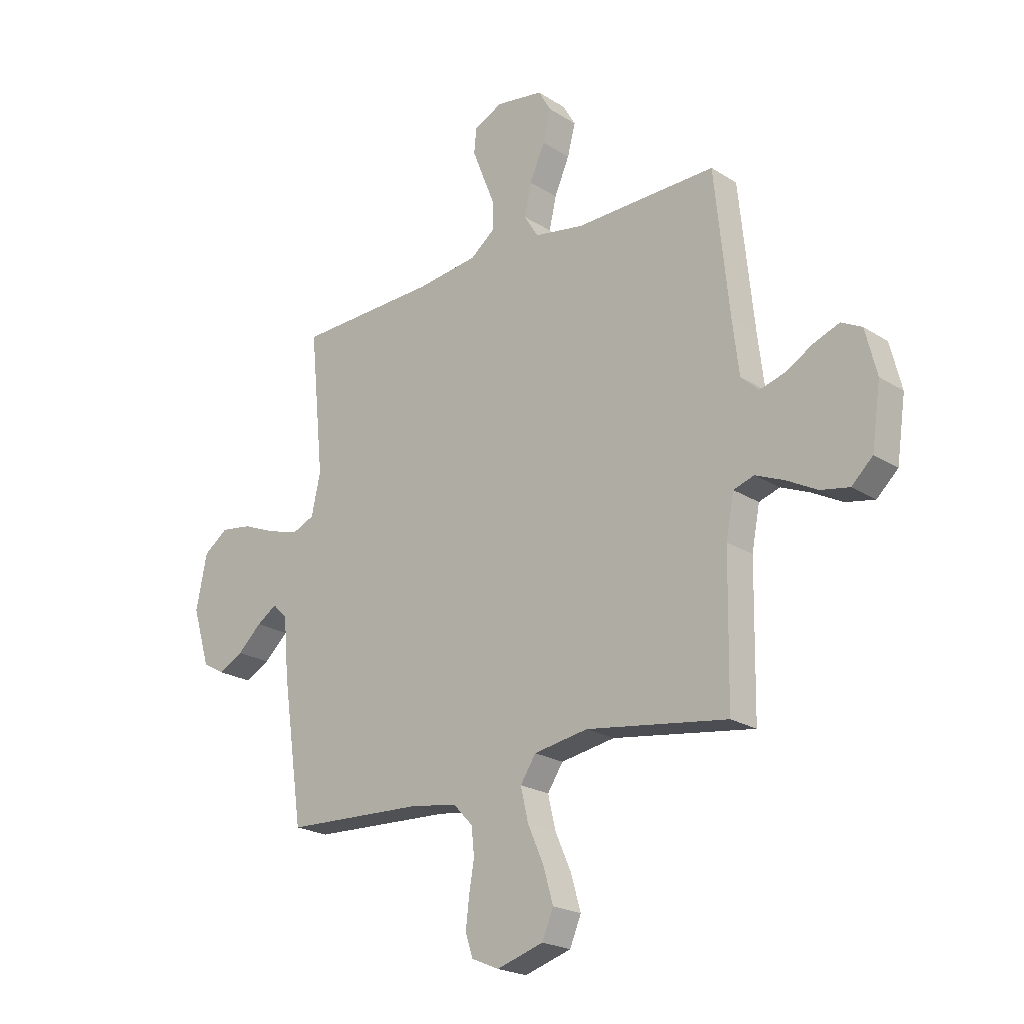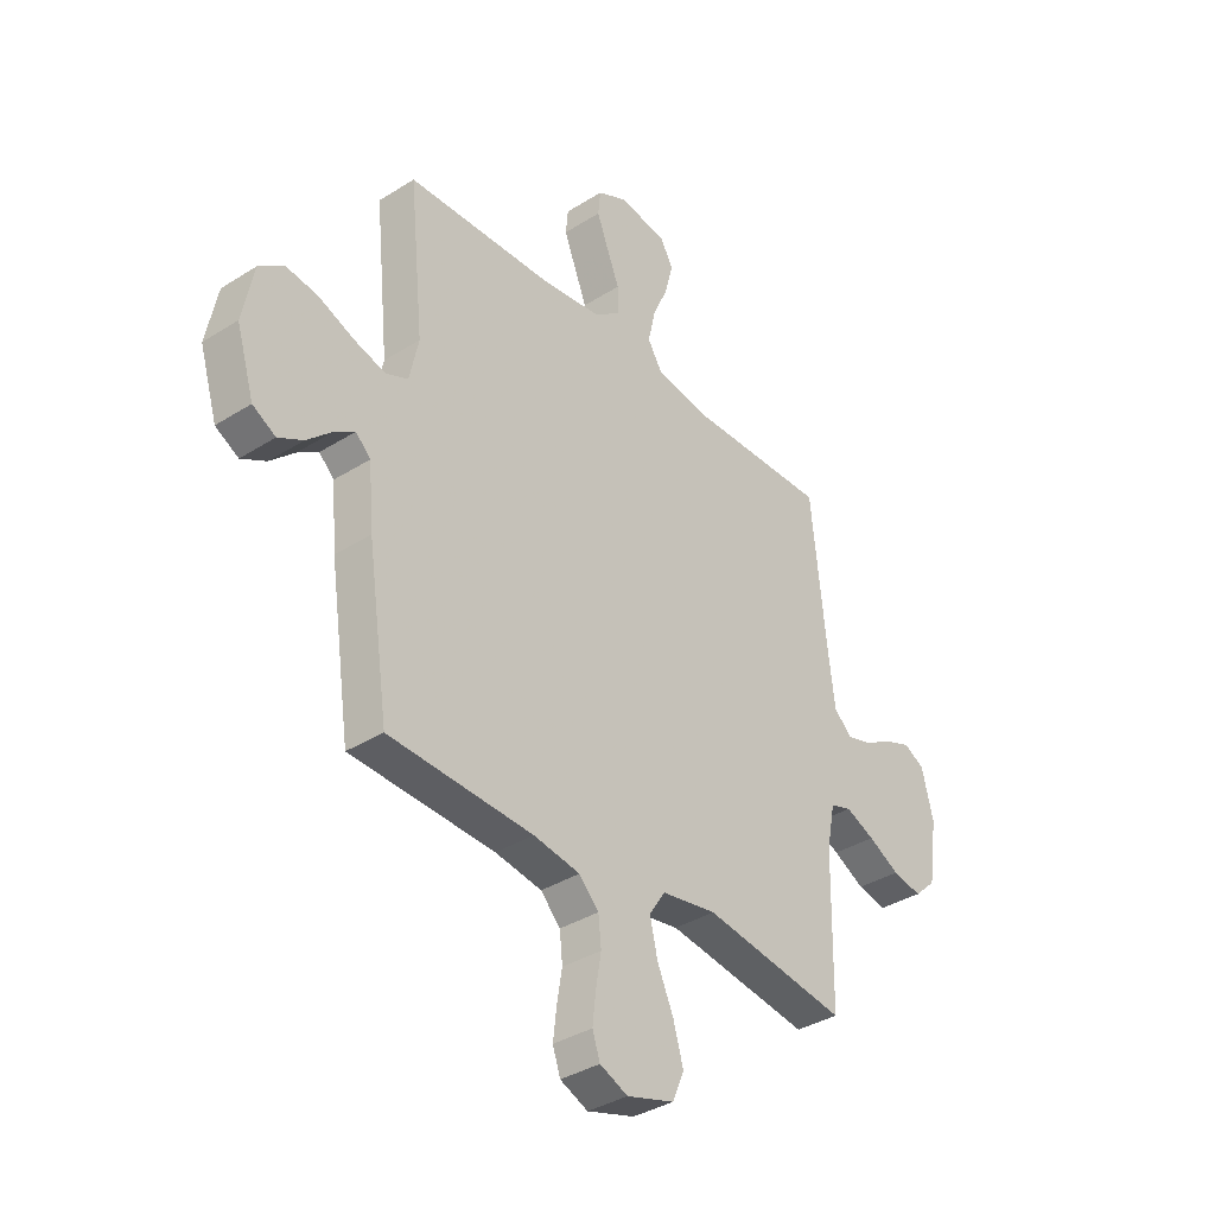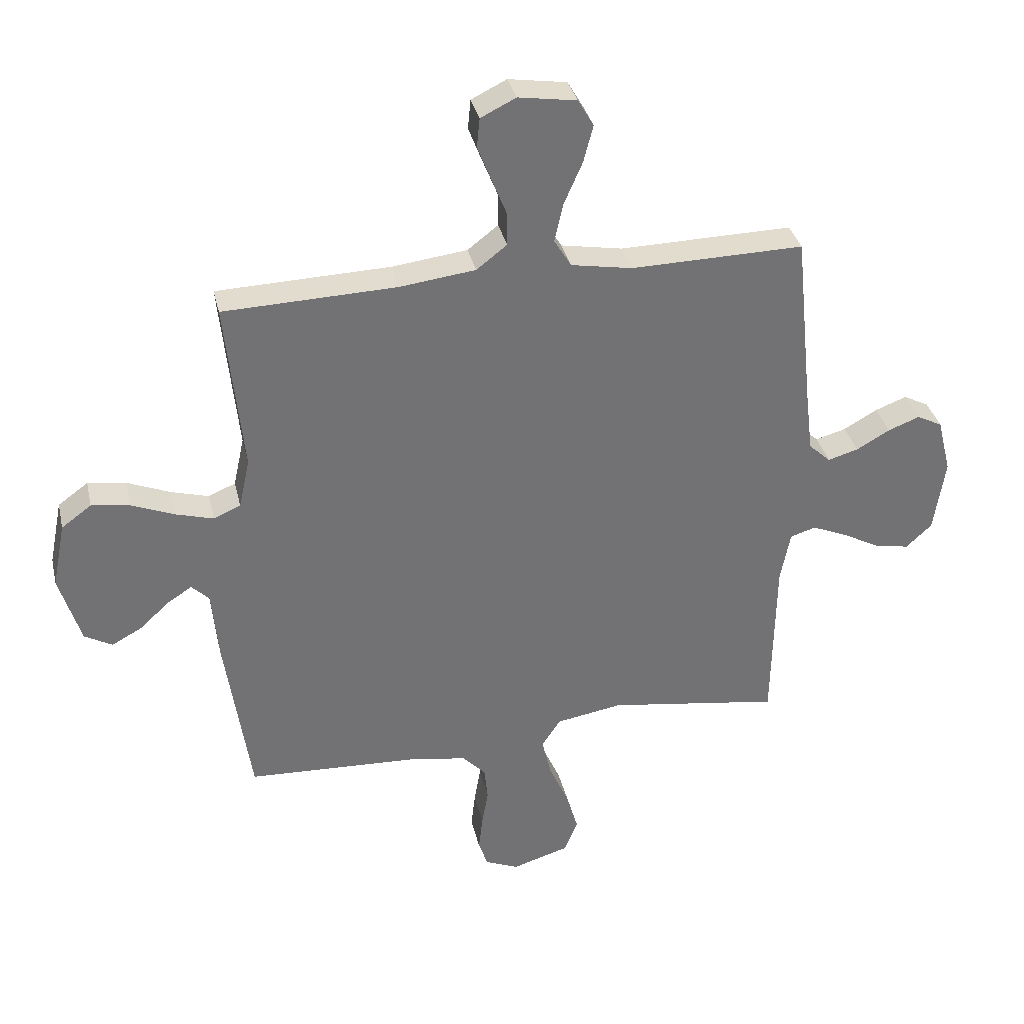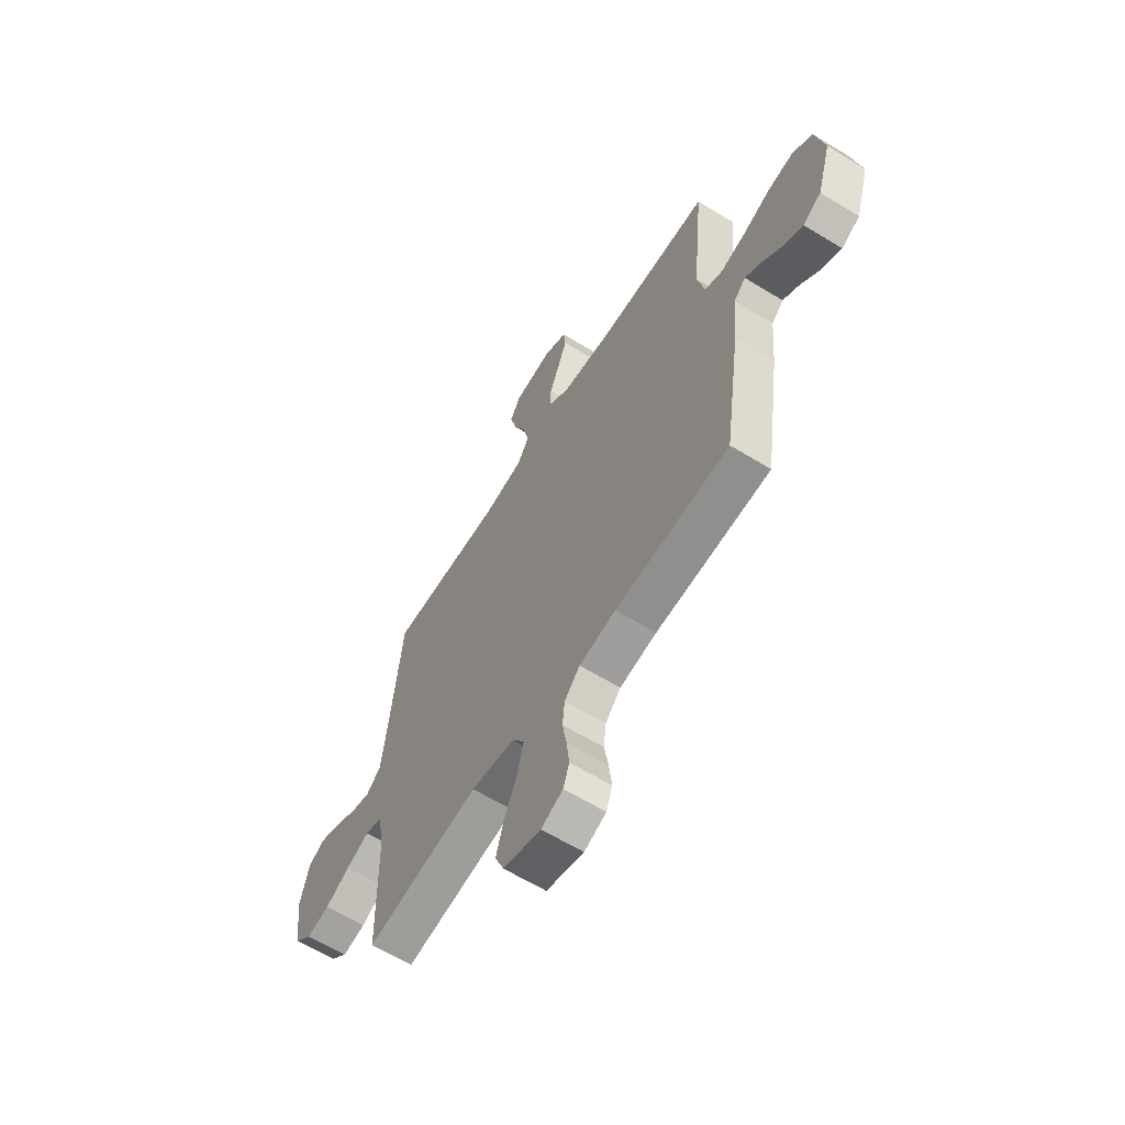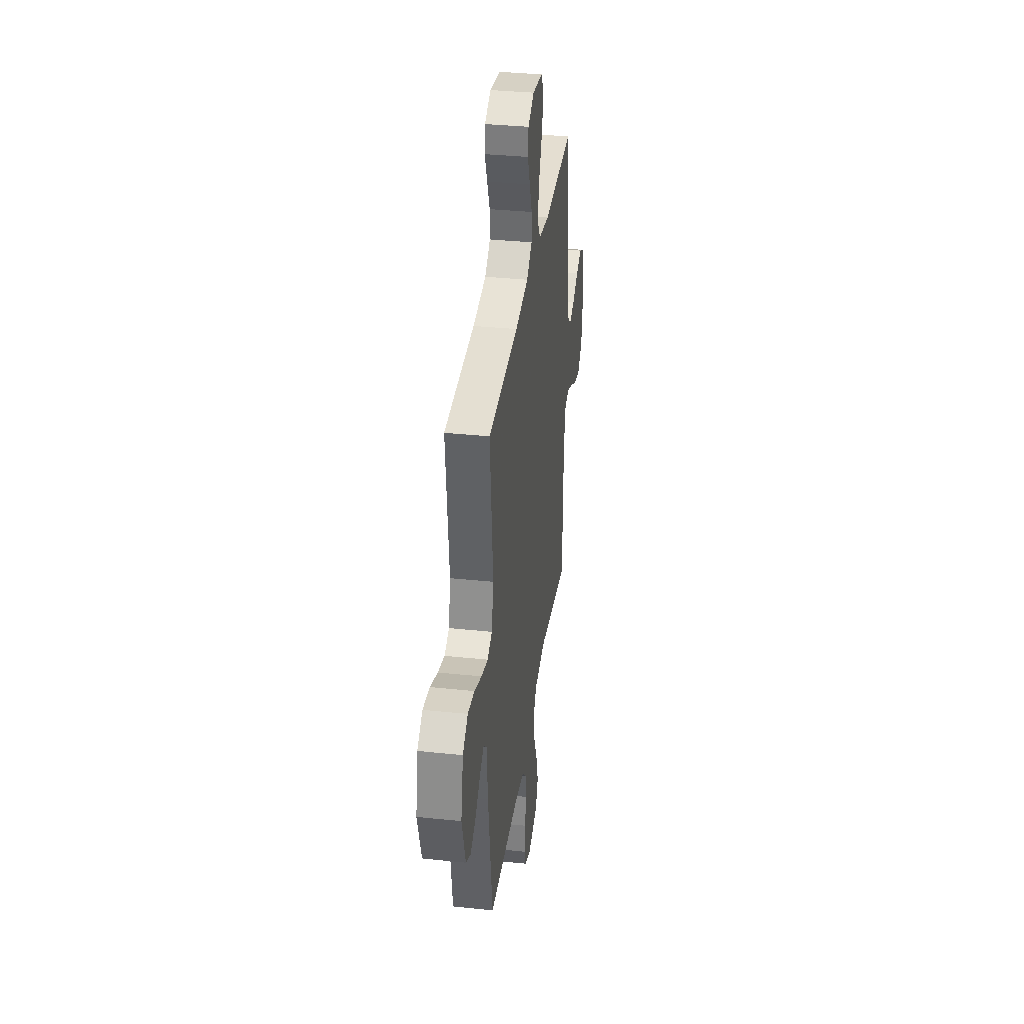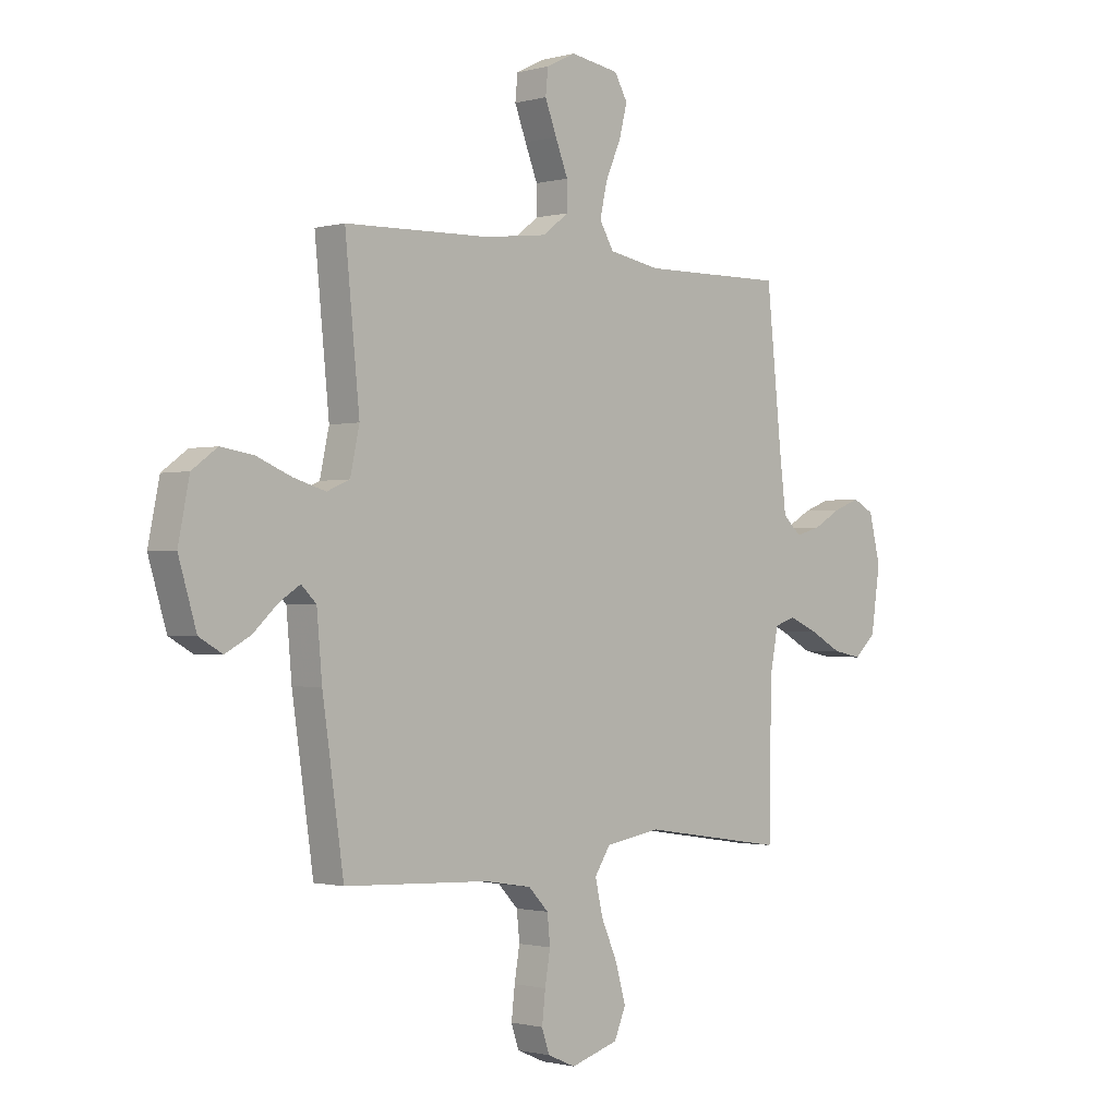
<metadata>
{"format":"obj","ext":"obj","renderer":"f3d","projection":"perspective","resolution":1024,"background":"white","views":[{"elev":-21.9,"azim":42.2,"up":"+Z"},{"elev":-36.2,"azim":-50.4,"up":"+Z"},{"elev":34.8,"azim":-12.8,"up":"+Z"},{"elev":-62.7,"azim":-121.9,"up":"+Z"},{"elev":35.6,"azim":-82.1,"up":"+Z"},{"elev":-1.1,"azim":-45.9,"up":"+Z"}]}
</metadata>
<code>
v 0.5 0.07 -0.5
v 0.2 0.07 -0.455
v 0.085 0.07 -0.474
v 0.052 0.07 -0.524
v 0.068 0.07 -0.593
v 0.102 0.07 -0.67
v 0.123 0.07 -0.743
v 0.099 0.07 -0.8
v 0 0.07 -0.83
v -0.058 0.07 -0.805
v -0.074 0.07 -0.758
v -0.067 0.07 -0.696
v -0.056 0.07 -0.631
v -0.062 0.07 -0.573
v -0.103 0.07 -0.53
v -0.2 0.07 -0.514
v -0.5 0.07 -0.5
v -0.544 0.07 -0.2
v -0.555 0.07 -0.076
v -0.586 0.07 -0.046
v -0.629 0.07 -0.074
v -0.68 0.07 -0.121
v -0.732 0.07 -0.149
v -0.78 0.07 -0.122
v -0.817 0.07 0
v -0.794 0.07 0.114
v -0.742 0.07 0.152
v -0.675 0.07 0.142
v -0.602 0.07 0.112
v -0.536 0.07 0.093
v -0.489 0.07 0.113
v -0.47 0.07 0.2
v -0.5 0.07 0.5
v -0.2 0.07 0.509
v -0.069 0.07 0.525
v -0.016 0.07 0.566
v -0.016 0.07 0.623
v -0.042 0.07 0.688
v -0.066 0.07 0.75
v -0.061 0.07 0.801
v 0 0.07 0.831
v 0.101 0.07 0.815
v 0.128 0.07 0.768
v 0.111 0.07 0.703
v 0.079 0.07 0.63
v 0.064 0.07 0.563
v 0.094 0.07 0.514
v 0.2 0.07 0.495
v 0.5 0.07 0.5
v 0.531 0.07 0.2
v 0.545 0.07 0.085
v 0.583 0.07 0.05
v 0.636 0.07 0.065
v 0.694 0.07 0.098
v 0.749 0.07 0.119
v 0.793 0.07 0.096
v 0.817 0.07 0
v 0.798 0.07 -0.129
v 0.753 0.07 -0.171
v 0.692 0.07 -0.159
v 0.627 0.07 -0.124
v 0.566 0.07 -0.098
v 0.522 0.07 -0.112
v 0.505 0.07 -0.2
v 0.5 0 -0.5
v 0.2 0 -0.455
v 0.085 0 -0.474
v 0.052 0 -0.524
v 0.068 0 -0.593
v 0.102 0 -0.67
v 0.123 0 -0.743
v 0.099 0 -0.8
v 0 0 -0.83
v -0.058 0 -0.805
v -0.074 0 -0.758
v -0.067 0 -0.696
v -0.056 0 -0.631
v -0.062 0 -0.573
v -0.103 0 -0.53
v -0.2 0 -0.514
v -0.5 0 -0.5
v -0.544 0 -0.2
v -0.555 0 -0.076
v -0.586 0 -0.046
v -0.629 0 -0.074
v -0.68 0 -0.121
v -0.732 0 -0.149
v -0.78 0 -0.122
v -0.817 0 0
v -0.794 0 0.114
v -0.742 0 0.152
v -0.675 0 0.142
v -0.602 0 0.112
v -0.536 0 0.093
v -0.489 0 0.113
v -0.47 0 0.2
v -0.5 0 0.5
v -0.2 0 0.509
v -0.069 0 0.525
v -0.016 0 0.566
v -0.016 0 0.623
v -0.042 0 0.688
v -0.066 0 0.75
v -0.061 0 0.801
v 0 0 0.831
v 0.101 0 0.815
v 0.128 0 0.768
v 0.111 0 0.703
v 0.079 0 0.63
v 0.064 0 0.563
v 0.094 0 0.514
v 0.2 0 0.495
v 0.5 0 0.5
v 0.531 0 0.2
v 0.545 0 0.085
v 0.583 0 0.05
v 0.636 0 0.065
v 0.694 0 0.098
v 0.749 0 0.119
v 0.793 0 0.096
v 0.817 0 0
v 0.798 0 -0.129
v 0.753 0 -0.171
v 0.692 0 -0.159
v 0.627 0 -0.124
v 0.566 0 -0.098
v 0.522 0 -0.112
v 0.505 0 -0.2
f 59 60 61
f 58 59 61
f 57 58 61
f 56 57 61
f 55 56 61
f 54 55 61
f 53 54 61
f 52 53 61 62
f 51 52 62 63
f 48 49 50
f 51 63 64
f 50 51 64
f 48 50 64
f 47 48 64
f 43 44 45
f 42 43 45
f 41 42 45
f 40 41 45
f 39 40 45
f 38 39 45
f 37 38 45
f 36 37 45 46
f 64 1 2
f 47 64 2
f 46 47 2
f 36 46 2
f 35 36 2
f 27 28 29
f 26 27 29
f 25 26 29
f 24 25 29
f 23 24 29
f 22 23 29
f 21 22 29
f 20 21 29 30
f 19 20 30 31
f 18 19 31
f 17 18 31
f 16 17 31
f 11 12 13
f 10 11 13
f 9 10 13
f 8 9 13
f 7 8 13
f 6 7 13
f 5 6 13
f 4 5 13 14
f 3 4 14 15
f 34 35 2 3
f 3 15 16
f 34 3 16
f 33 34 16
f 32 33 16
f 16 31 32
f 125 124 123
f 125 123 122
f 125 122 121
f 125 121 120
f 125 120 119
f 125 119 118
f 125 118 117
f 126 125 117 116
f 127 126 116 115
f 114 113 112
f 128 127 115
f 128 115 114
f 128 114 112
f 128 112 111
f 109 108 107
f 109 107 106
f 109 106 105
f 109 105 104
f 109 104 103
f 109 103 102
f 109 102 101
f 110 109 101 100
f 66 65 128
f 66 128 111
f 66 111 110
f 66 110 100
f 66 100 99
f 93 92 91
f 93 91 90
f 93 90 89
f 93 89 88
f 93 88 87
f 93 87 86
f 93 86 85
f 94 93 85 84
f 95 94 84 83
f 95 83 82
f 95 82 81
f 95 81 80
f 77 76 75
f 77 75 74
f 77 74 73
f 77 73 72
f 77 72 71
f 77 71 70
f 77 70 69
f 78 77 69 68
f 79 78 68 67
f 67 66 99 98
f 80 79 67
f 80 67 98
f 80 98 97
f 80 97 96
f 96 95 80
f 1 65 66 2
f 2 66 67 3
f 3 67 68 4
f 4 68 69 5
f 5 69 70 6
f 6 70 71 7
f 7 71 72 8
f 8 72 73 9
f 9 73 74 10
f 10 74 75 11
f 11 75 76 12
f 12 76 77 13
f 13 77 78 14
f 14 78 79 15
f 15 79 80 16
f 16 80 81 17
f 17 81 82 18
f 18 82 83 19
f 19 83 84 20
f 20 84 85 21
f 21 85 86 22
f 22 86 87 23
f 23 87 88 24
f 24 88 89 25
f 25 89 90 26
f 26 90 91 27
f 27 91 92 28
f 28 92 93 29
f 29 93 94 30
f 30 94 95 31
f 31 95 96 32
f 32 96 97 33
f 33 97 98 34
f 34 98 99 35
f 35 99 100 36
f 36 100 101 37
f 37 101 102 38
f 38 102 103 39
f 39 103 104 40
f 40 104 105 41
f 41 105 106 42
f 42 106 107 43
f 43 107 108 44
f 44 108 109 45
f 45 109 110 46
f 46 110 111 47
f 47 111 112 48
f 48 112 113 49
f 49 113 114 50
f 50 114 115 51
f 51 115 116 52
f 52 116 117 53
f 53 117 118 54
f 54 118 119 55
f 55 119 120 56
f 56 120 121 57
f 57 121 122 58
f 58 122 123 59
f 59 123 124 60
f 60 124 125 61
f 61 125 126 62
f 62 126 127 63
f 63 127 128 64
f 64 128 65 1

</code>
